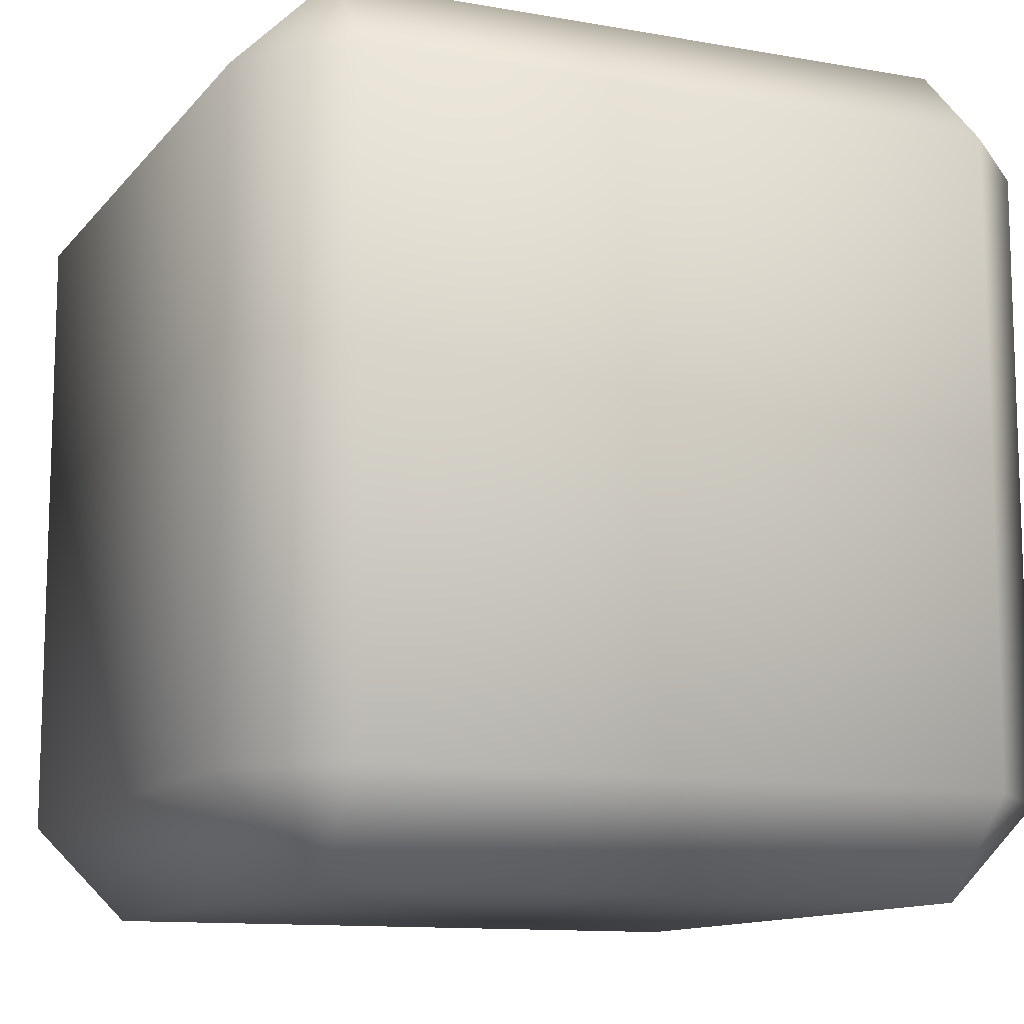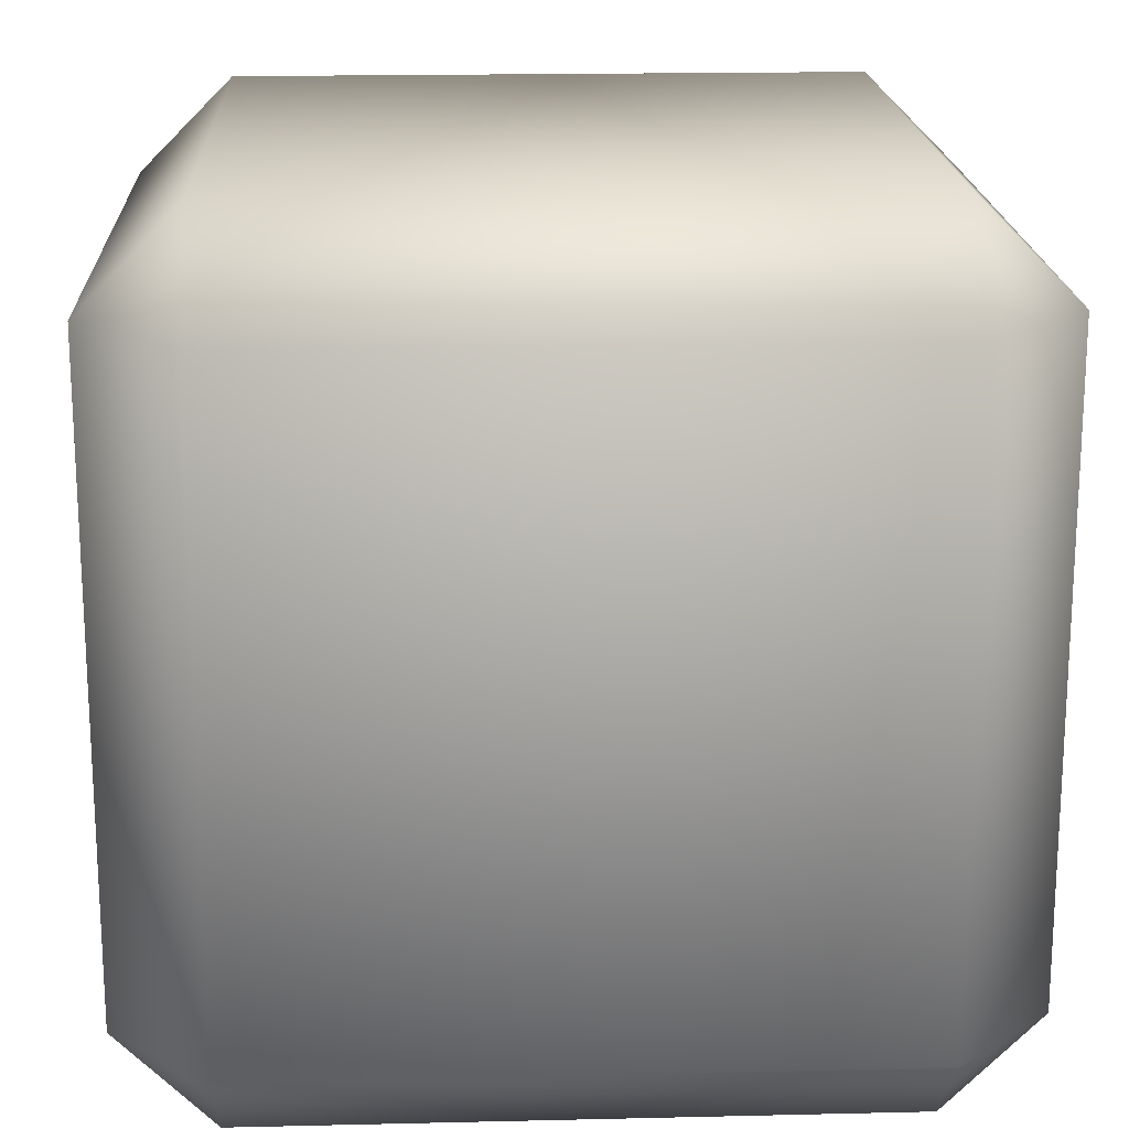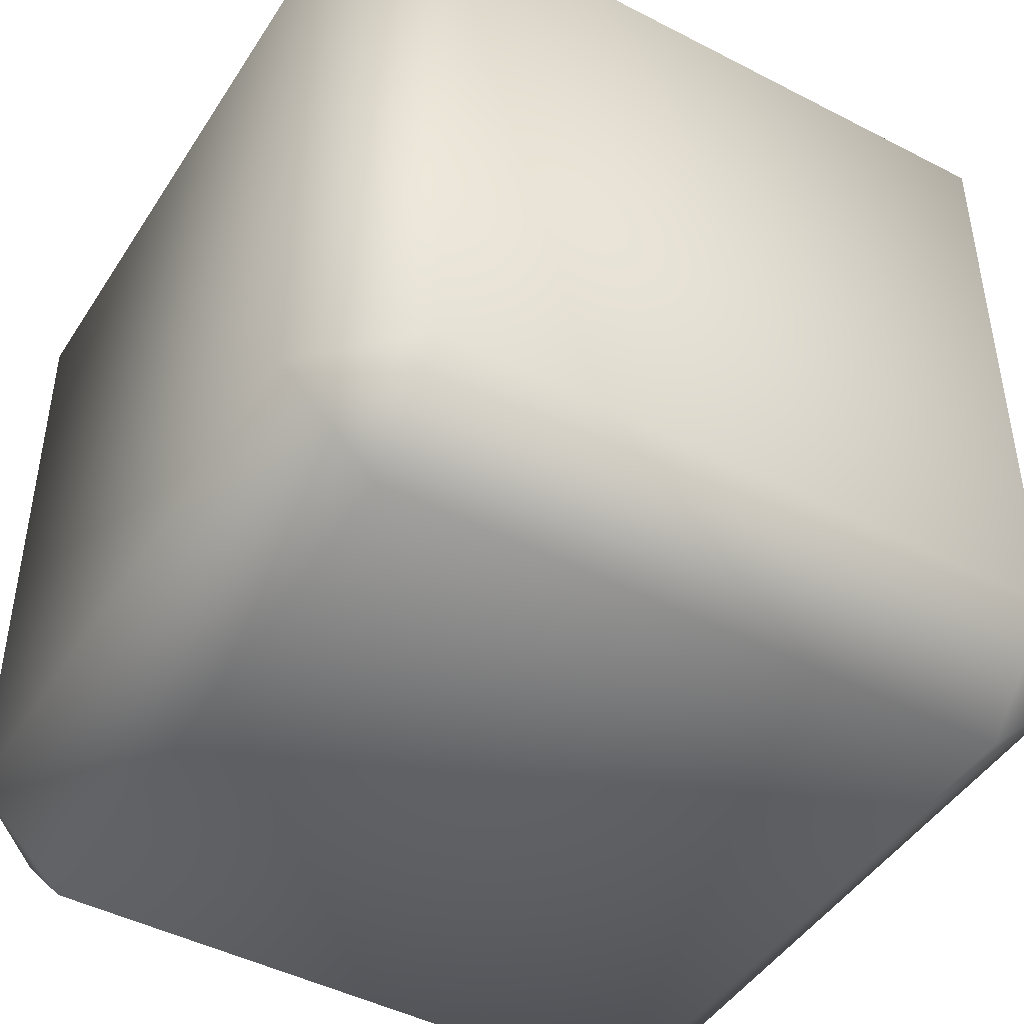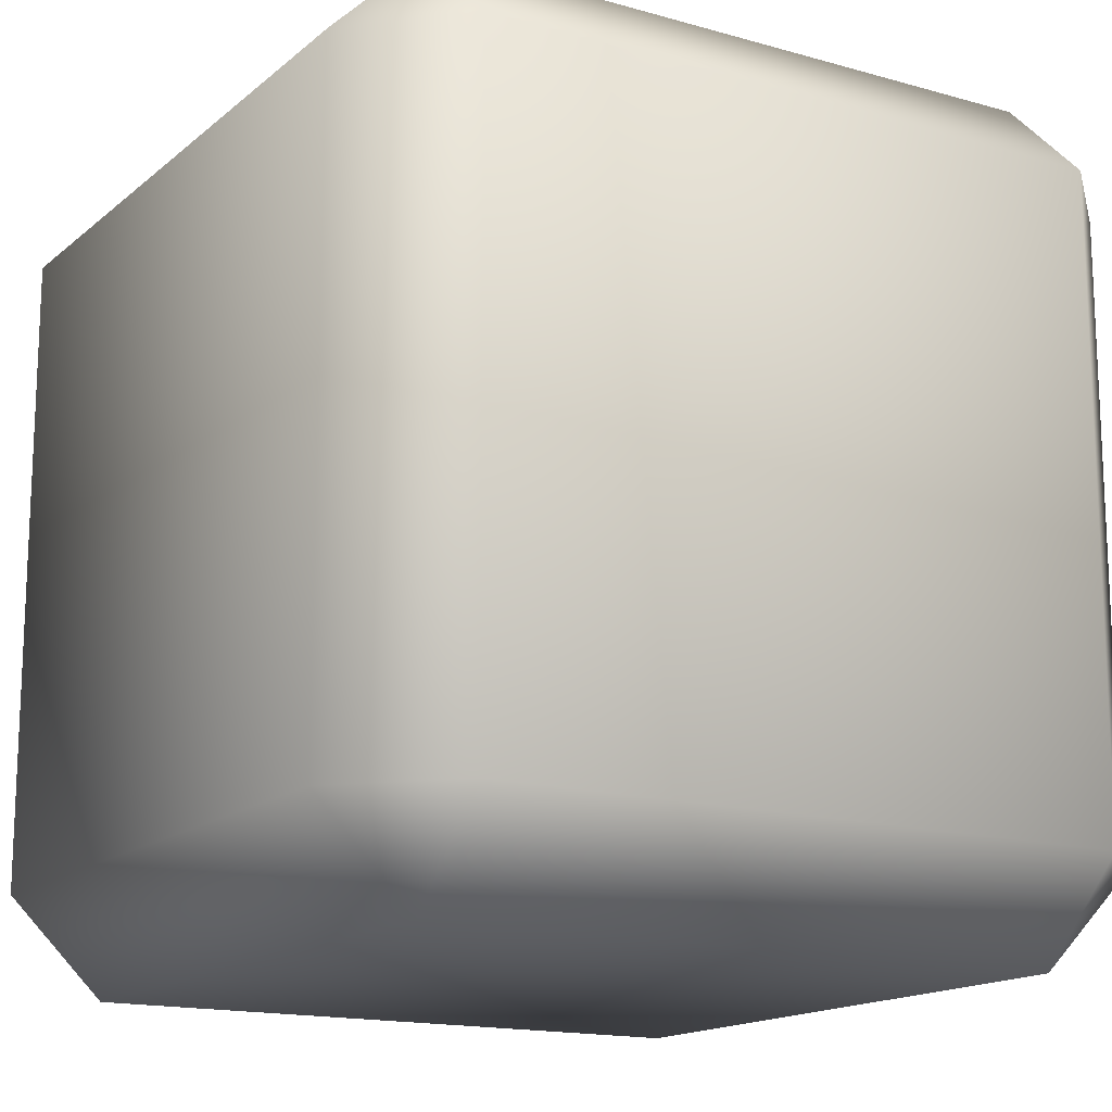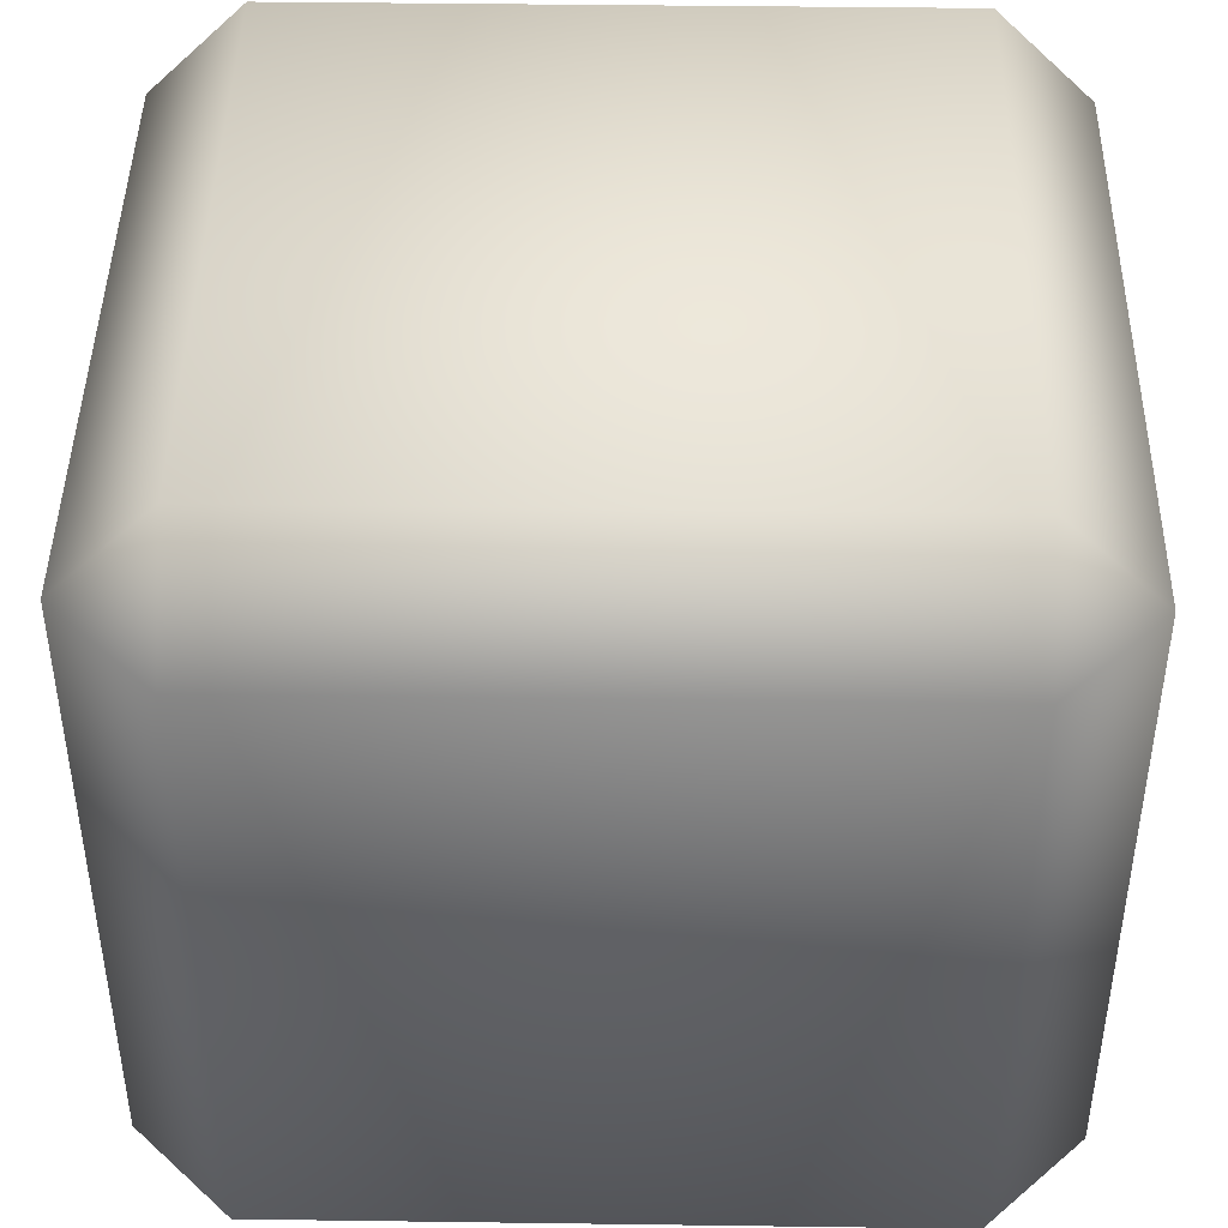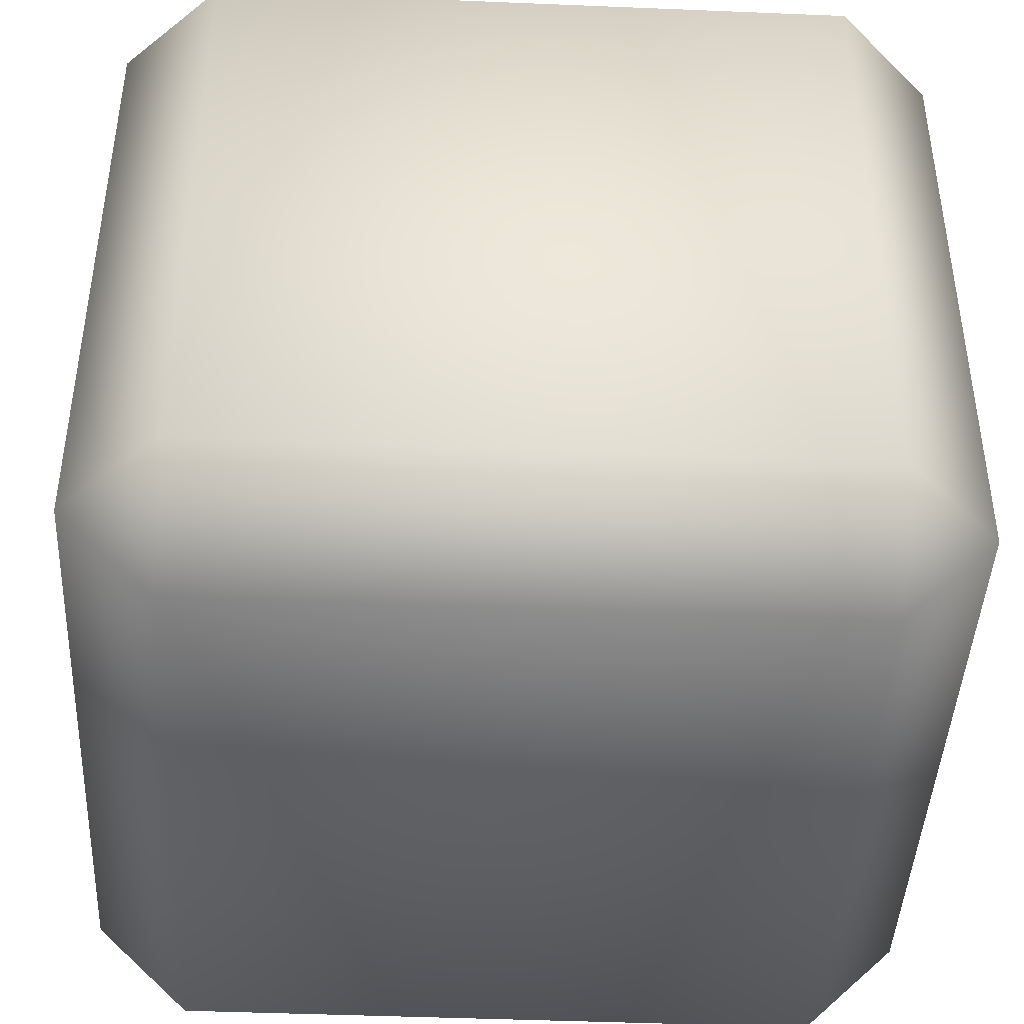
<metadata>
{"format":"obj","ext":"obj","renderer":"f3d","projection":"perspective","resolution":1024,"background":"white","views":[{"elev":-11.7,"azim":-23.3,"up":"+Z"},{"elev":18.4,"azim":177.4,"up":"+Y"},{"elev":-45.7,"azim":-120.8,"up":"+Y"},{"elev":-15.5,"azim":-31.1,"up":"+Z"},{"elev":44.2,"azim":-179.1,"up":"+Y"},{"elev":-43.4,"azim":177.2,"up":"+Z"}]}
</metadata>
<code>
o Cube
v -1.537 -1.537 -2
v -1.537 -2 -1.537
v -2 -1.537 -1.537
v -1.537 -2 1.537
v -1.537 -1.537 2
v -2 -1.537 1.537
v -1.537 1.537 -2
v -2 1.537 -1.537
v -1.537 2 -1.537
v -1.537 1.537 2
v -1.537 2 1.537
v -2 1.537 1.537
v 1.537 -1.537 -2
v 2 -1.537 -1.537
v 1.537 -2 -1.537
v 1.537 -1.537 2
v 1.537 -2 1.537
v 2 -1.537 1.537
v 1.537 1.537 -2
v 1.537 2 -1.537
v 2 1.537 -1.537
v 1.537 1.537 2
v 2 1.537 1.537
v 1.537 2 1.537
f 17 2 15
f 23 14 21
f 10 16 22
f 6 8 3
f 11 20 9
f 1 2 3
f 4 5 6
f 7 8 9
f 10 11 12
f 13 14 15
f 16 17 18
f 19 20 21
f 22 23 24
f 1 8 7
f 4 3 2
f 10 6 5
f 9 12 11
f 7 20 19
f 22 11 10
f 21 24 23
f 19 14 13
f 16 23 22
f 15 18 17
f 13 2 1
f 5 17 16
f 19 1 7
f 17 4 2
f 23 18 14
f 10 5 16
f 6 12 8
f 11 24 20
f 1 3 8
f 4 6 3
f 10 12 6
f 9 8 12
f 7 9 20
f 22 24 11
f 21 20 24
f 19 21 14
f 16 18 23
f 15 14 18
f 13 15 2
f 5 4 17
f 19 13 1

</code>
